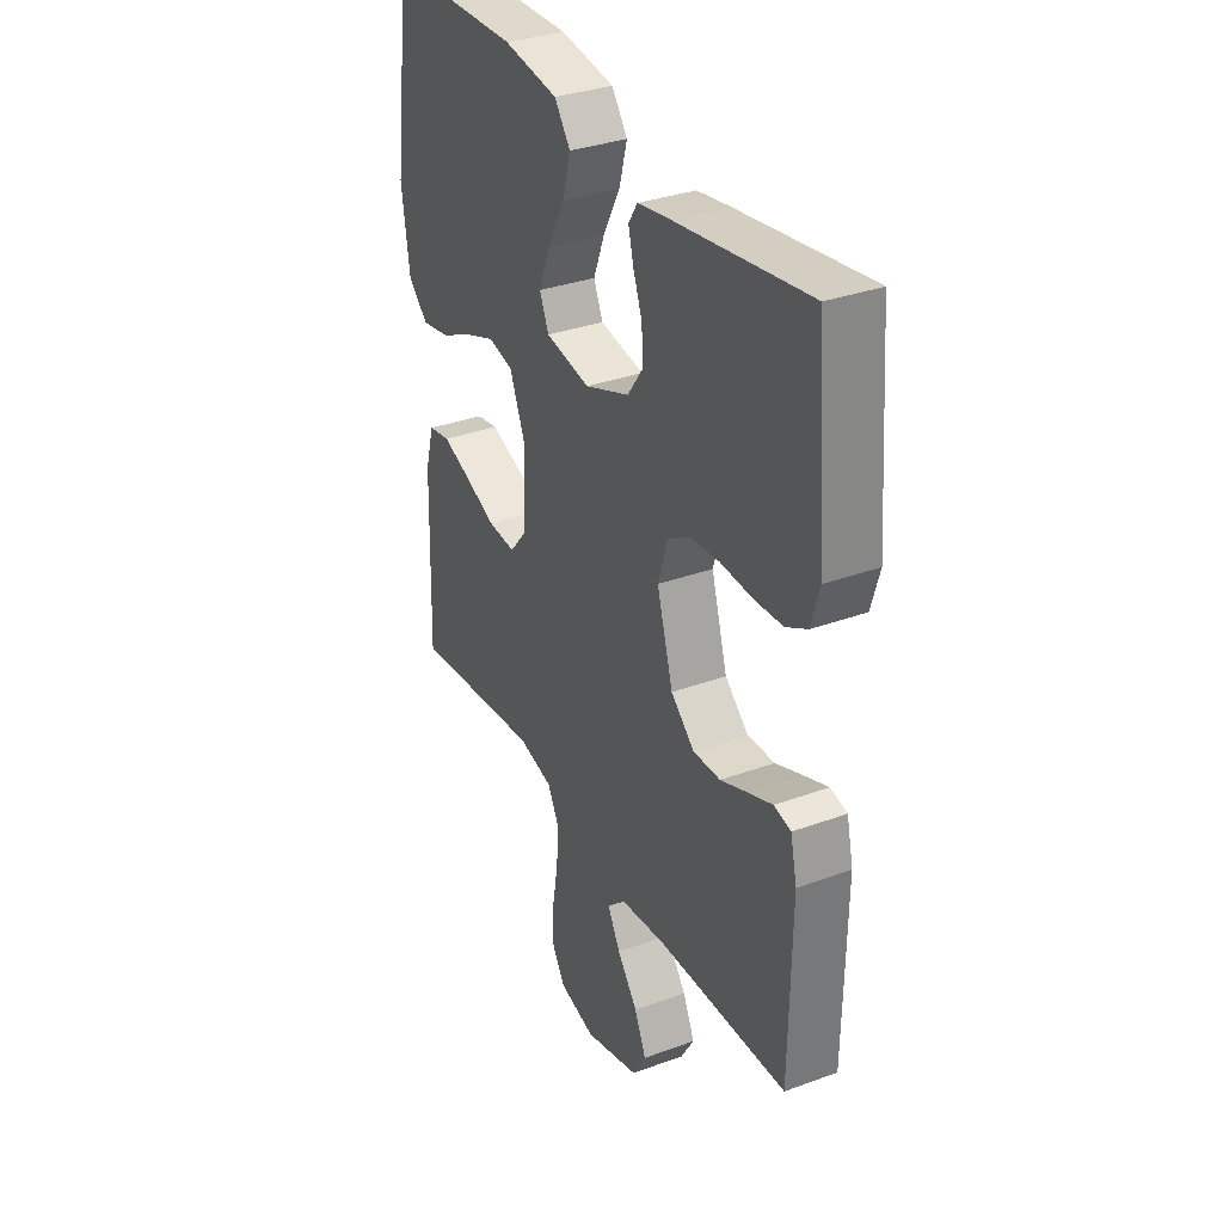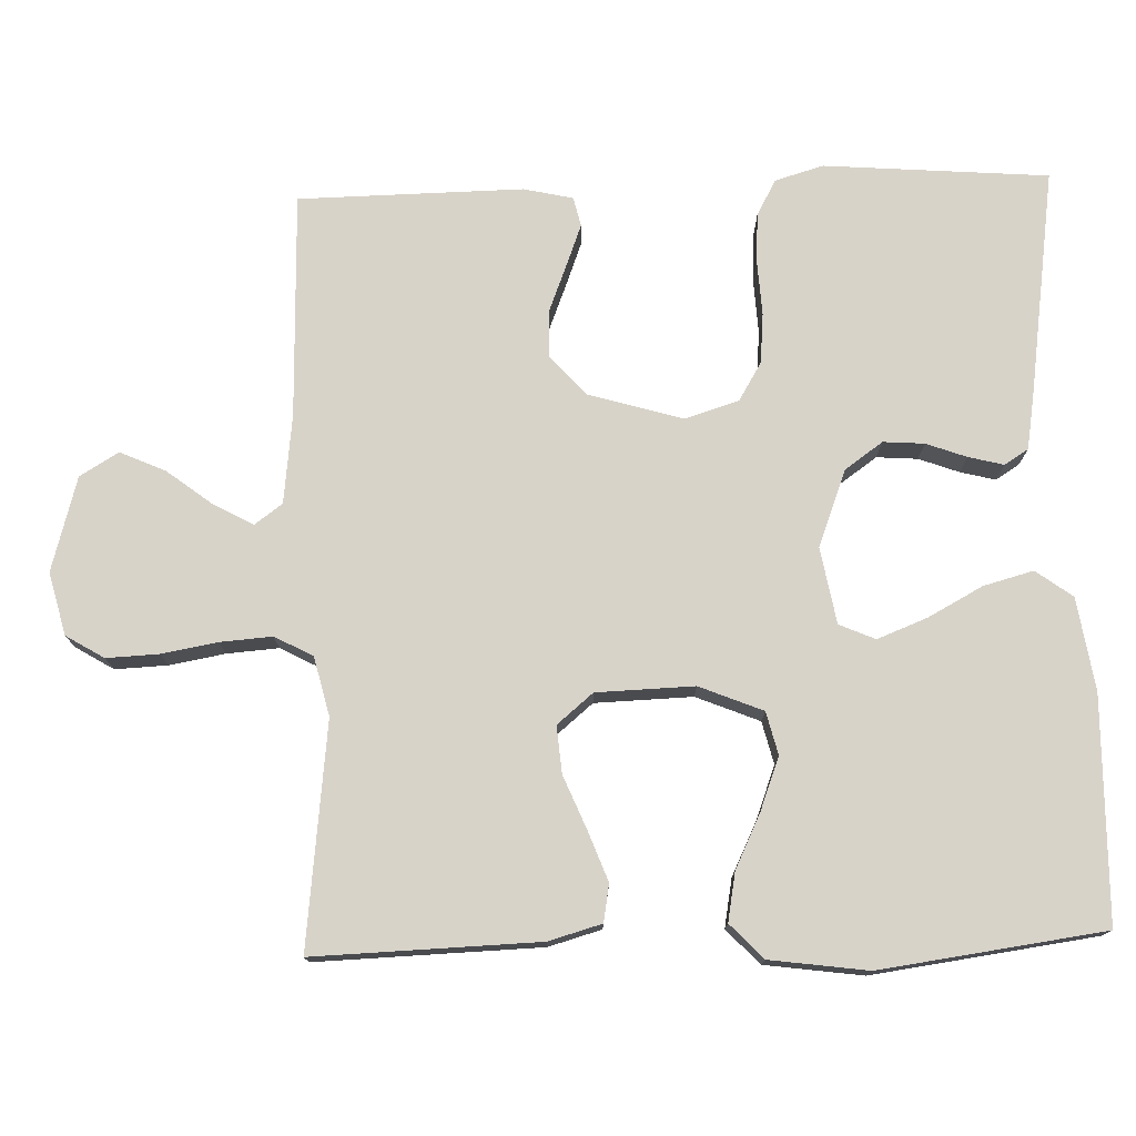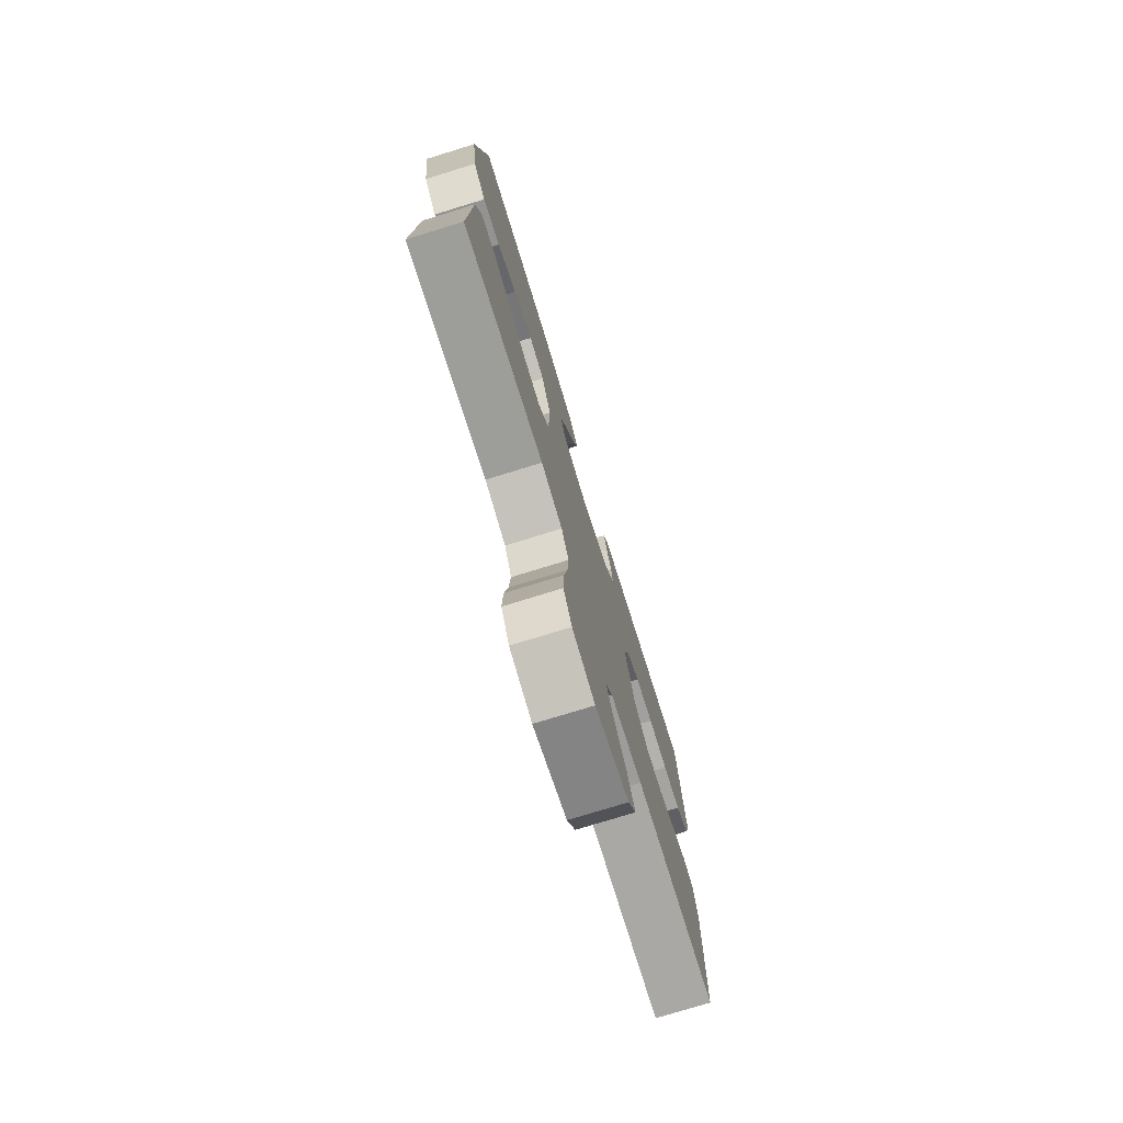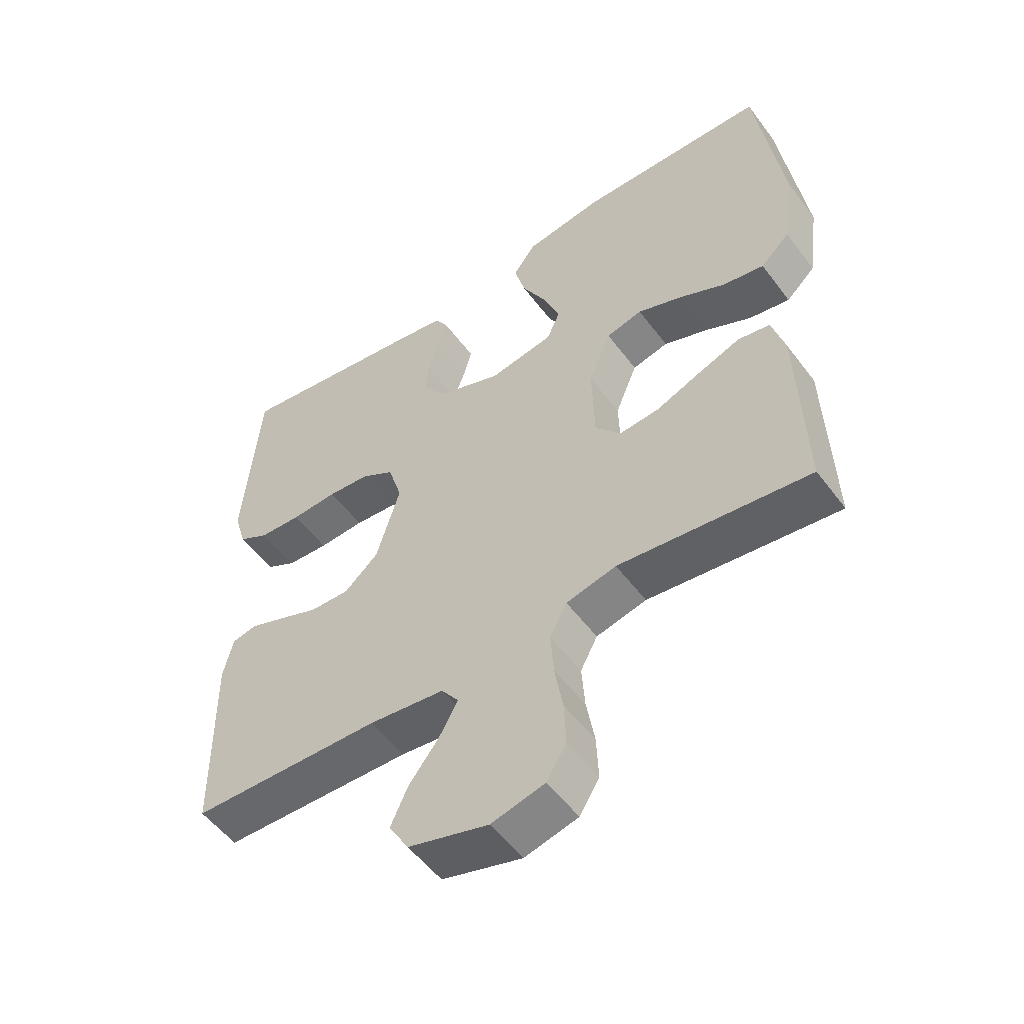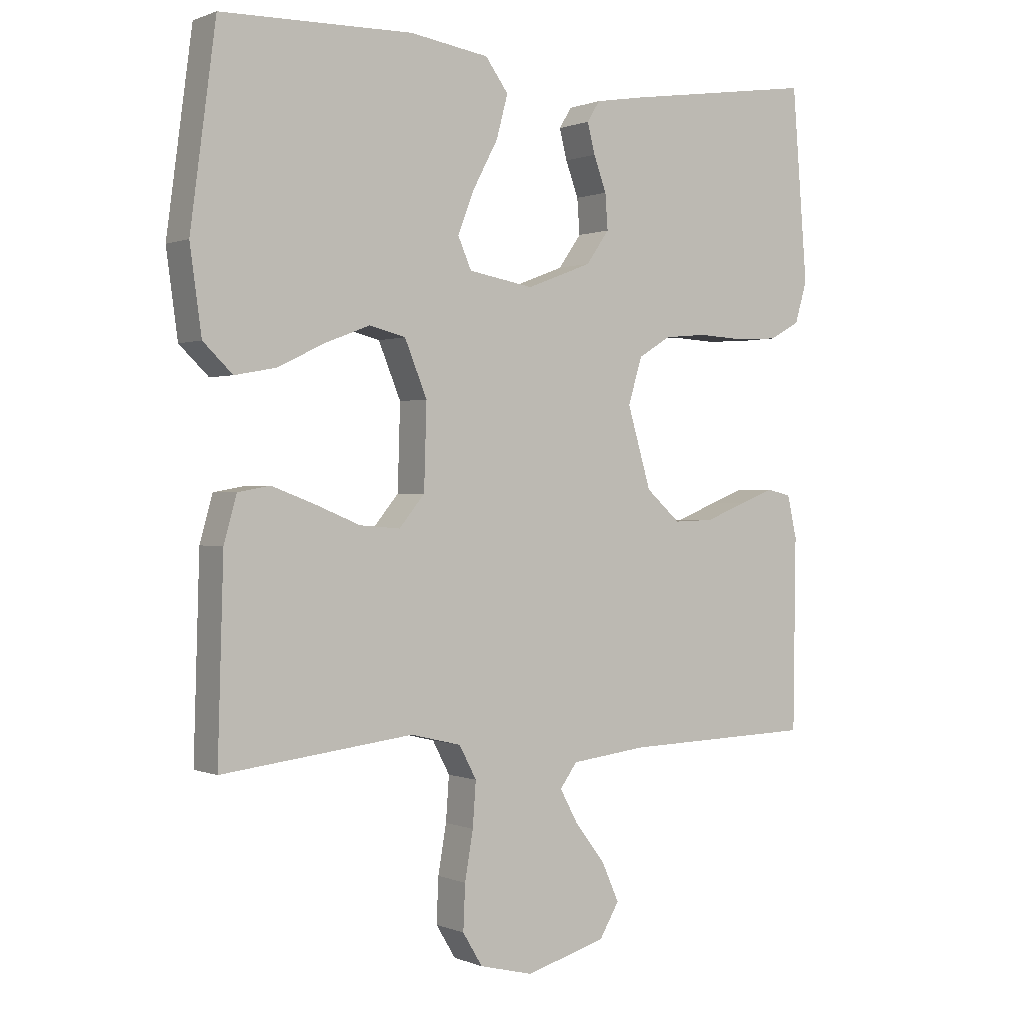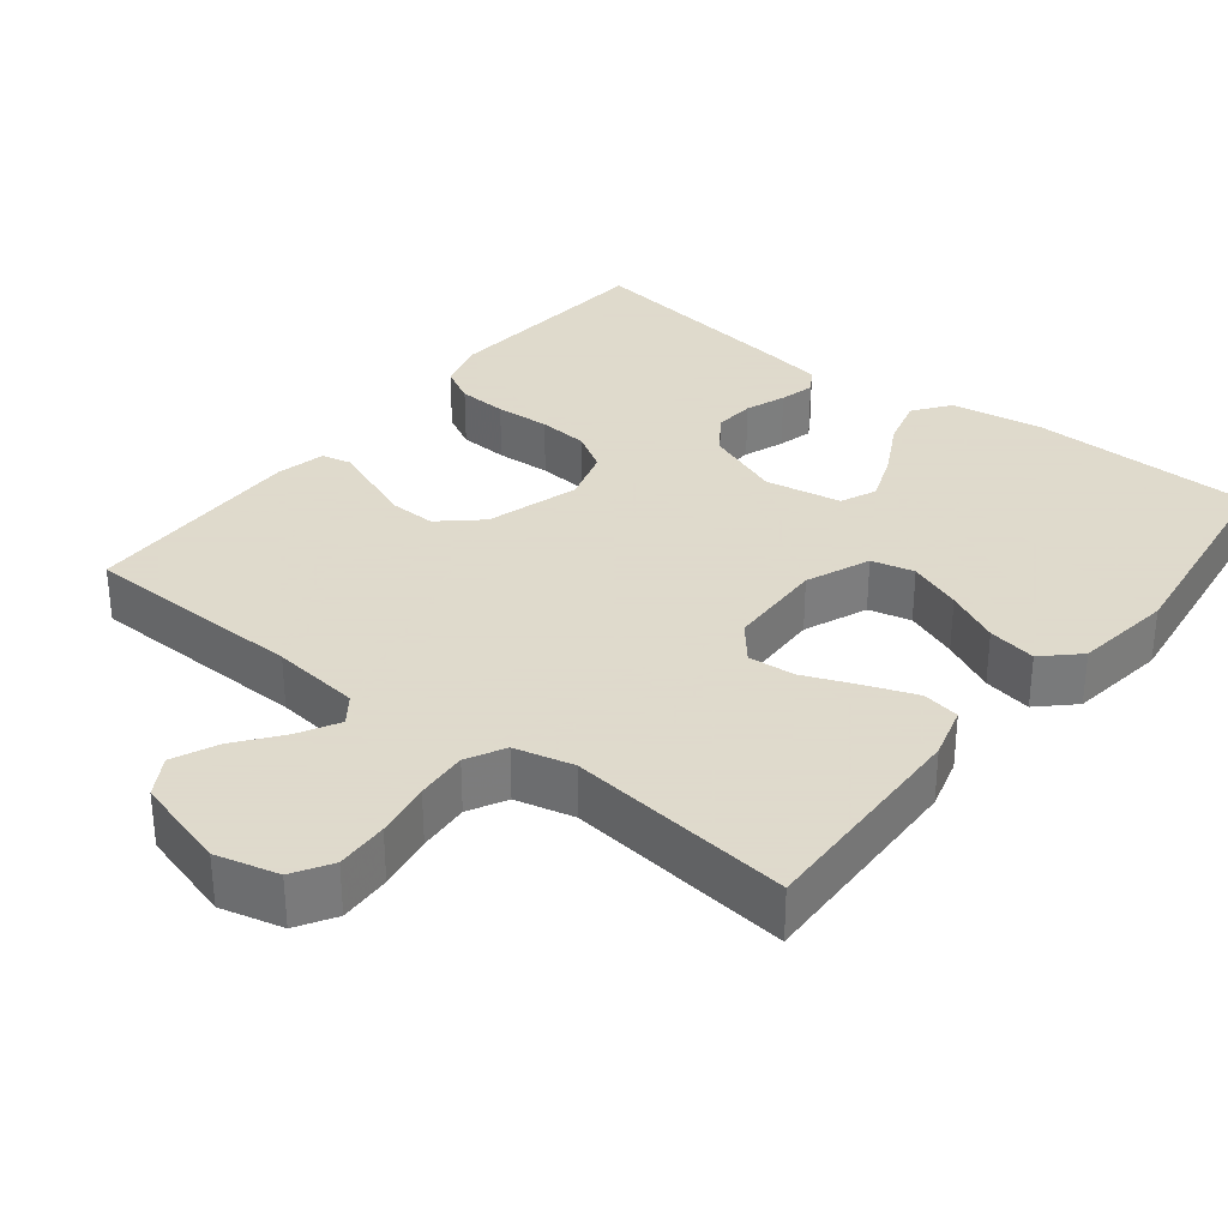
<metadata>
{"format":"obj","ext":"obj","renderer":"f3d","projection":"perspective","resolution":1024,"background":"white","views":[{"elev":33.5,"azim":63.4,"up":"+Z"},{"elev":76.0,"azim":-91.9,"up":"+Y"},{"elev":-76.5,"azim":-72.9,"up":"+Z"},{"elev":-53.4,"azim":-144.1,"up":"+Z"},{"elev":0.5,"azim":-34.4,"up":"+Z"},{"elev":32.4,"azim":-141.8,"up":"+Y"}]}
</metadata>
<code>
v 0.5 0.07 -0.5
v 0.2 0.07 -0.508
v 0.081 0.07 -0.522
v 0.054 0.07 -0.559
v 0.083 0.07 -0.612
v 0.13 0.07 -0.673
v 0.157 0.07 -0.733
v 0.126 0.07 -0.785
v 0 0.07 -0.821
v -0.084 0.07 -0.8
v -0.115 0.07 -0.749
v -0.112 0.07 -0.679
v -0.099 0.07 -0.604
v -0.094 0.07 -0.535
v -0.121 0.07 -0.484
v -0.2 0.07 -0.465
v -0.5 0.07 -0.5
v -0.491 0.07 -0.2
v -0.471 0.07 -0.129
v -0.421 0.07 -0.12
v -0.354 0.07 -0.145
v -0.283 0.07 -0.174
v -0.22 0.07 -0.179
v -0.18 0.07 -0.131
v -0.176 0.07 0
v -0.211 0.07 0.085
v -0.268 0.07 0.099
v -0.339 0.07 0.072
v -0.411 0.07 0.037
v -0.476 0.07 0.025
v -0.522 0.07 0.069
v -0.54 0.07 0.2
v -0.5 0.07 0.5
v -0.2 0.07 0.506
v -0.076 0.07 0.487
v -0.04 0.07 0.438
v -0.058 0.07 0.371
v -0.097 0.07 0.298
v -0.123 0.07 0.231
v -0.102 0.07 0.183
v 0 0.07 0.165
v 0.102 0.07 0.204
v 0.138 0.07 0.255
v 0.134 0.07 0.31
v 0.114 0.07 0.364
v 0.102 0.07 0.411
v 0.122 0.07 0.443
v 0.2 0.07 0.456
v 0.5 0.07 0.5
v 0.524 0.07 0.2
v 0.505 0.07 0.135
v 0.457 0.07 0.109
v 0.391 0.07 0.105
v 0.318 0.07 0.109
v 0.251 0.07 0.103
v 0.2 0.07 0.072
v 0.178 0.07 0
v 0.215 0.07 -0.125
v 0.269 0.07 -0.173
v 0.332 0.07 -0.171
v 0.395 0.07 -0.146
v 0.45 0.07 -0.125
v 0.489 0.07 -0.134
v 0.504 0.07 -0.2
v 0.5 0 -0.5
v 0.2 0 -0.508
v 0.081 0 -0.522
v 0.054 0 -0.559
v 0.083 0 -0.612
v 0.13 0 -0.673
v 0.157 0 -0.733
v 0.126 0 -0.785
v 0 0 -0.821
v -0.084 0 -0.8
v -0.115 0 -0.749
v -0.112 0 -0.679
v -0.099 0 -0.604
v -0.094 0 -0.535
v -0.121 0 -0.484
v -0.2 0 -0.465
v -0.5 0 -0.5
v -0.491 0 -0.2
v -0.471 0 -0.129
v -0.421 0 -0.12
v -0.354 0 -0.145
v -0.283 0 -0.174
v -0.22 0 -0.179
v -0.18 0 -0.131
v -0.176 0 0
v -0.211 0 0.085
v -0.268 0 0.099
v -0.339 0 0.072
v -0.411 0 0.037
v -0.476 0 0.025
v -0.522 0 0.069
v -0.54 0 0.2
v -0.5 0 0.5
v -0.2 0 0.506
v -0.076 0 0.487
v -0.04 0 0.438
v -0.058 0 0.371
v -0.097 0 0.298
v -0.123 0 0.231
v -0.102 0 0.183
v 0 0 0.165
v 0.102 0 0.204
v 0.138 0 0.255
v 0.134 0 0.31
v 0.114 0 0.364
v 0.102 0 0.411
v 0.122 0 0.443
v 0.2 0 0.456
v 0.5 0 0.5
v 0.524 0 0.2
v 0.505 0 0.135
v 0.457 0 0.109
v 0.391 0 0.105
v 0.318 0 0.109
v 0.251 0 0.103
v 0.2 0 0.072
v 0.178 0 0
v 0.215 0 -0.125
v 0.269 0 -0.173
v 0.332 0 -0.171
v 0.395 0 -0.146
v 0.45 0 -0.125
v 0.489 0 -0.134
v 0.504 0 -0.2
f 64 1 2
f 63 64 2
f 62 63 2
f 61 62 2
f 60 61 2
f 59 60 2 3
f 58 59 3 4
f 57 58 4
f 52 53 54
f 51 52 54
f 50 51 54
f 49 50 54
f 48 49 54
f 47 48 54
f 46 47 54
f 45 46 54
f 44 45 54
f 43 44 54 55
f 42 43 55 56
f 36 37 38
f 35 36 38
f 34 35 38
f 33 34 38
f 32 33 38
f 31 32 38
f 30 31 38
f 29 30 38
f 28 29 38
f 27 28 38 39
f 26 27 39 40
f 20 21 22
f 19 20 22
f 18 19 22
f 17 18 22
f 16 17 22
f 15 16 22 23
f 14 15 23 24
f 11 12 13
f 10 11 13
f 9 10 13
f 8 9 13
f 7 8 13
f 6 7 13
f 5 6 13
f 4 5 13 14
f 14 24 25
f 4 14 25
f 57 4 25
f 56 57 25
f 42 56 25
f 41 42 25
f 25 26 40 41
f 66 65 128
f 66 128 127
f 66 127 126
f 66 126 125
f 66 125 124
f 67 66 124 123
f 68 67 123 122
f 68 122 121
f 118 117 116
f 118 116 115
f 118 115 114
f 118 114 113
f 118 113 112
f 118 112 111
f 118 111 110
f 118 110 109
f 118 109 108
f 119 118 108 107
f 120 119 107 106
f 102 101 100
f 102 100 99
f 102 99 98
f 102 98 97
f 102 97 96
f 102 96 95
f 102 95 94
f 102 94 93
f 102 93 92
f 103 102 92 91
f 104 103 91 90
f 86 85 84
f 86 84 83
f 86 83 82
f 86 82 81
f 86 81 80
f 87 86 80 79
f 88 87 79 78
f 77 76 75
f 77 75 74
f 77 74 73
f 77 73 72
f 77 72 71
f 77 71 70
f 77 70 69
f 78 77 69 68
f 89 88 78
f 89 78 68
f 89 68 121
f 89 121 120
f 89 120 106
f 89 106 105
f 105 104 90 89
f 1 65 66 2
f 2 66 67 3
f 3 67 68 4
f 4 68 69 5
f 5 69 70 6
f 6 70 71 7
f 7 71 72 8
f 8 72 73 9
f 9 73 74 10
f 10 74 75 11
f 11 75 76 12
f 12 76 77 13
f 13 77 78 14
f 14 78 79 15
f 15 79 80 16
f 16 80 81 17
f 17 81 82 18
f 18 82 83 19
f 19 83 84 20
f 20 84 85 21
f 21 85 86 22
f 22 86 87 23
f 23 87 88 24
f 24 88 89 25
f 25 89 90 26
f 26 90 91 27
f 27 91 92 28
f 28 92 93 29
f 29 93 94 30
f 30 94 95 31
f 31 95 96 32
f 32 96 97 33
f 33 97 98 34
f 34 98 99 35
f 35 99 100 36
f 36 100 101 37
f 37 101 102 38
f 38 102 103 39
f 39 103 104 40
f 40 104 105 41
f 41 105 106 42
f 42 106 107 43
f 43 107 108 44
f 44 108 109 45
f 45 109 110 46
f 46 110 111 47
f 47 111 112 48
f 48 112 113 49
f 49 113 114 50
f 50 114 115 51
f 51 115 116 52
f 52 116 117 53
f 53 117 118 54
f 54 118 119 55
f 55 119 120 56
f 56 120 121 57
f 57 121 122 58
f 58 122 123 59
f 59 123 124 60
f 60 124 125 61
f 61 125 126 62
f 62 126 127 63
f 63 127 128 64
f 64 128 65 1

</code>
